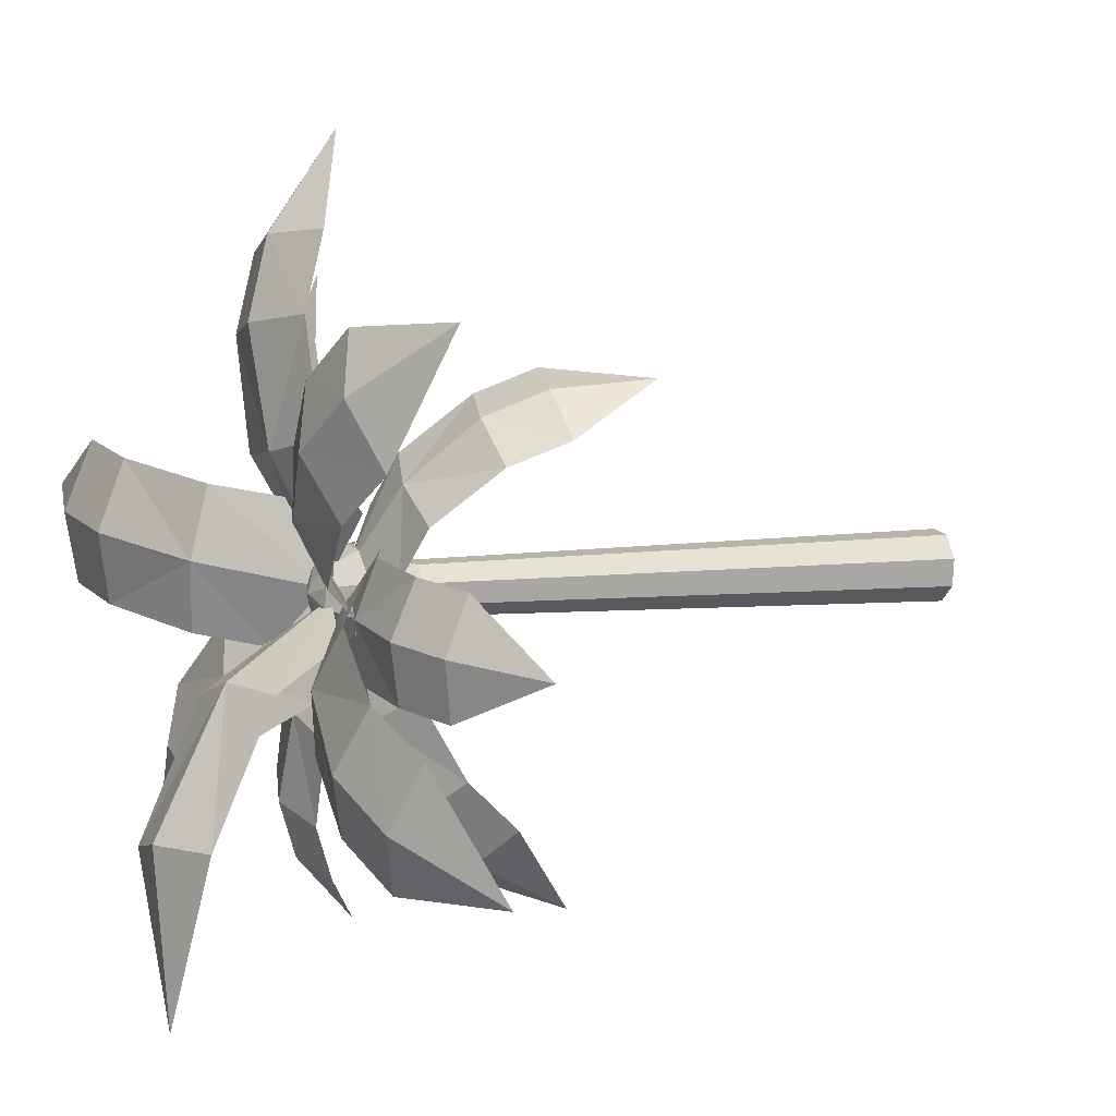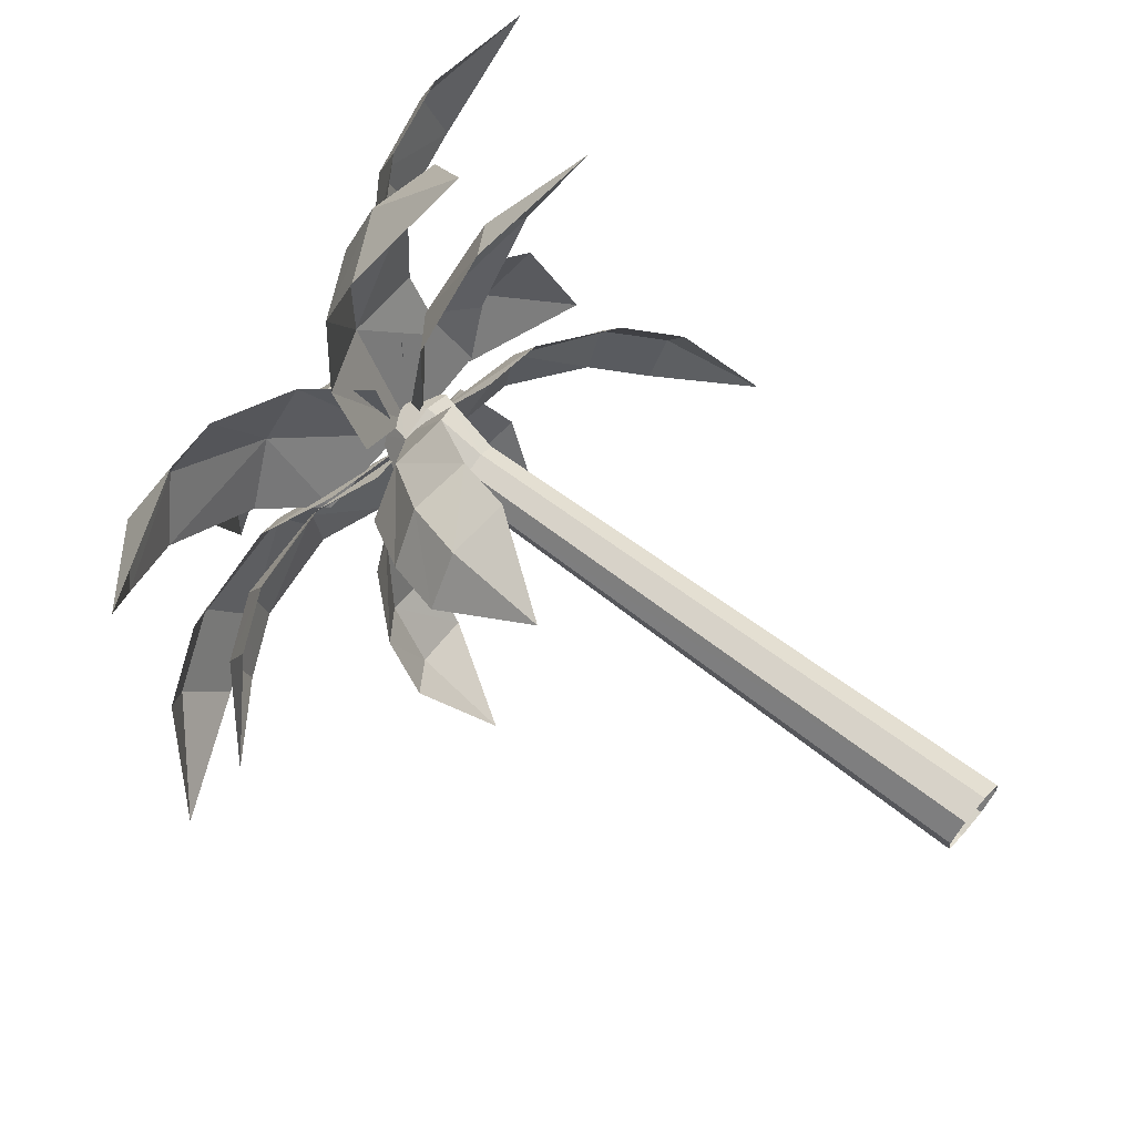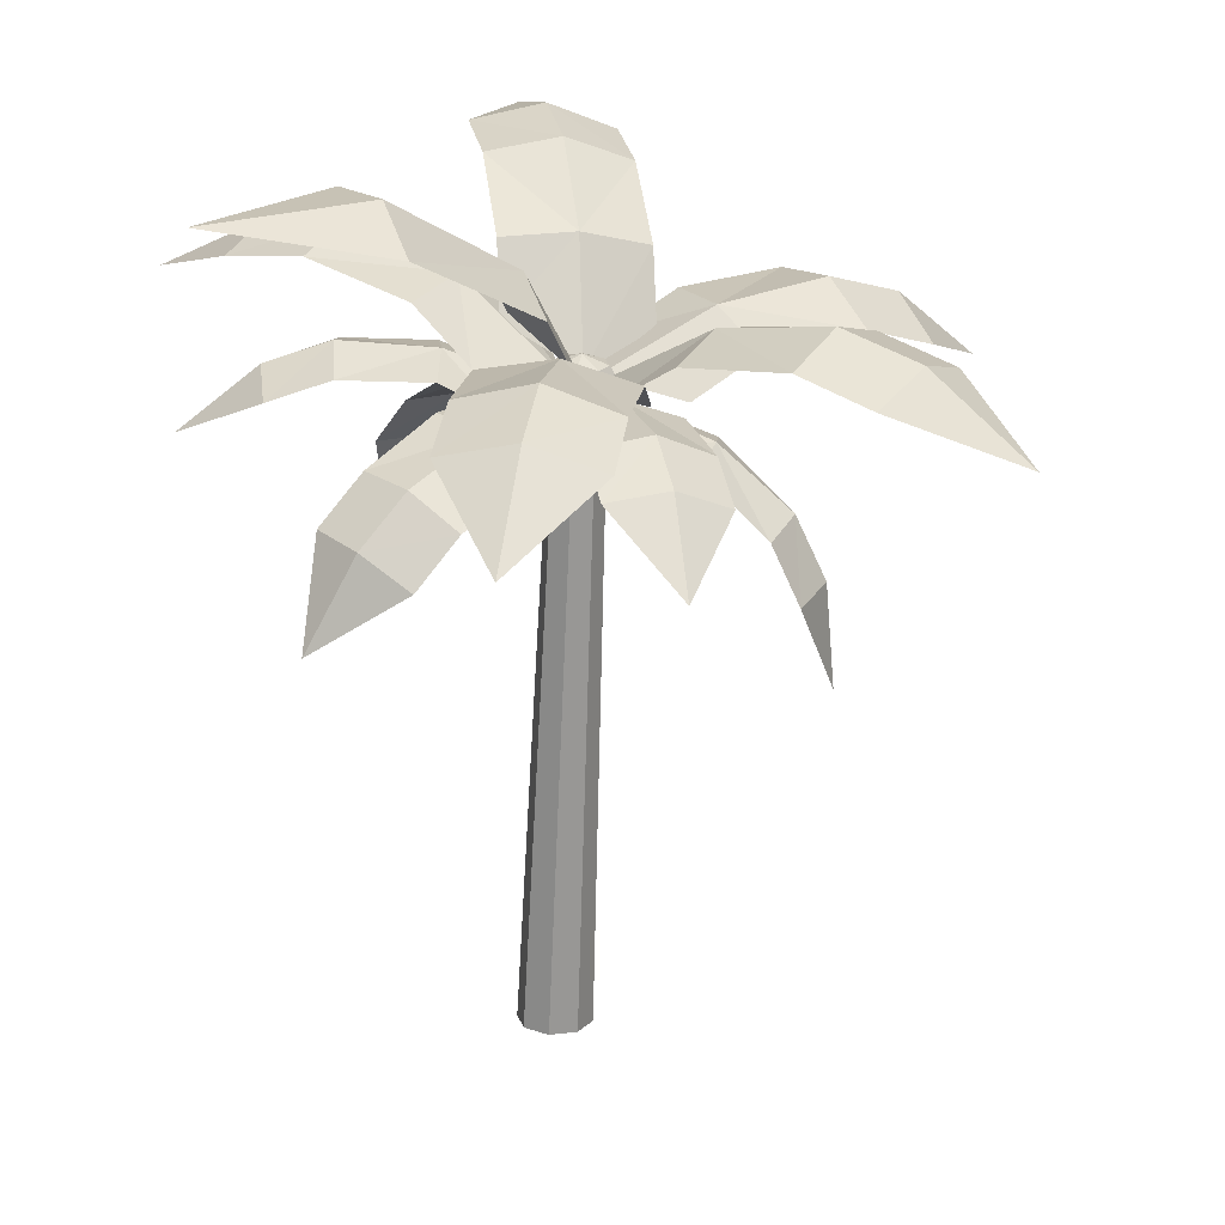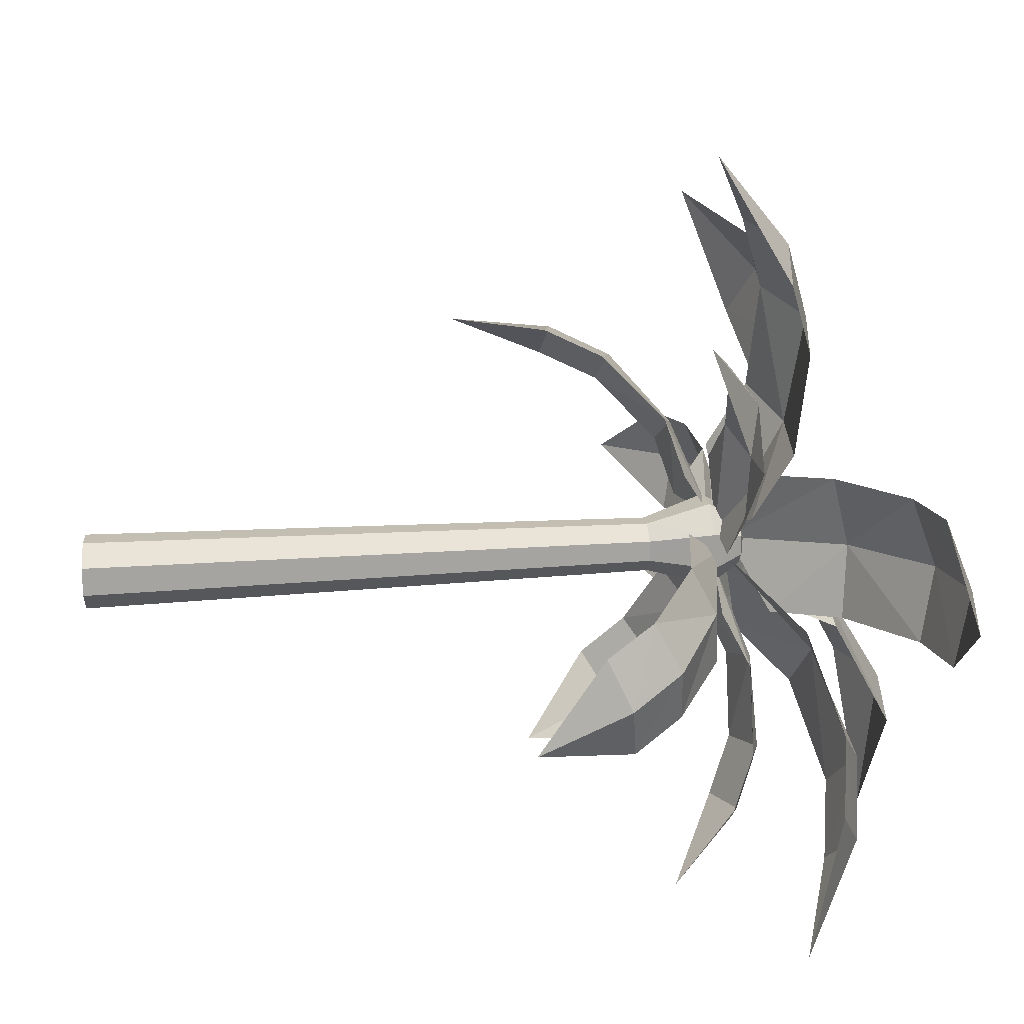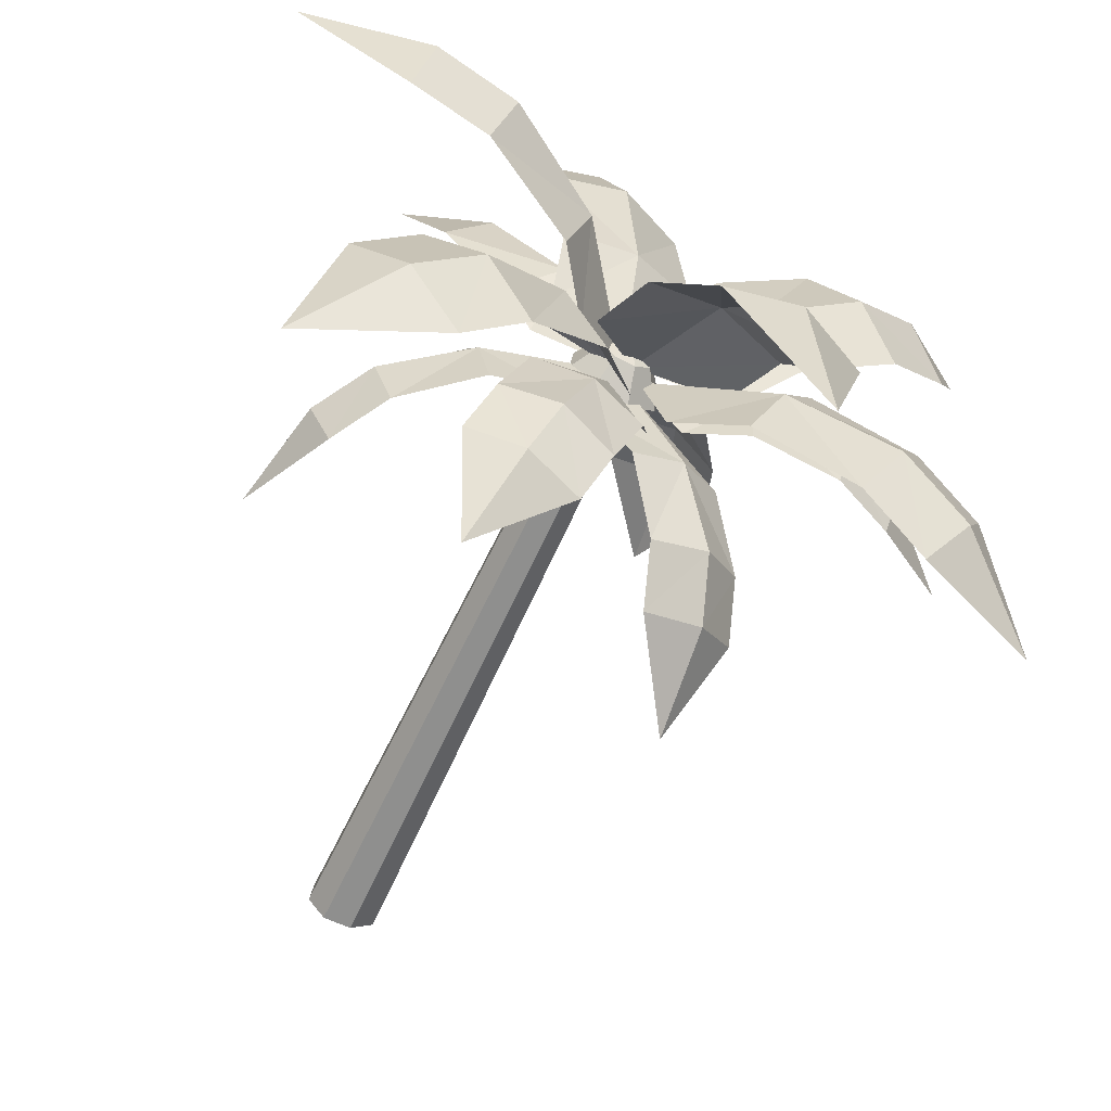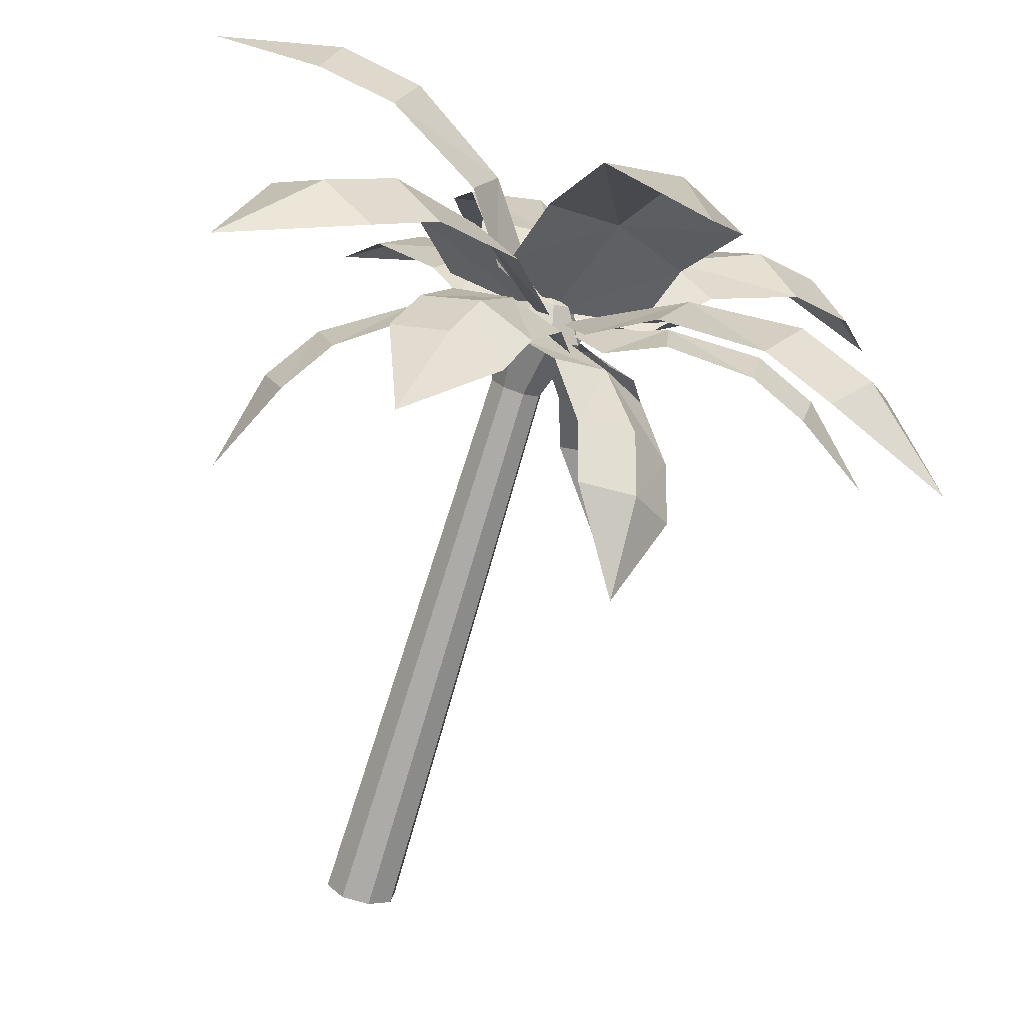
<metadata>
{"format":"obj","ext":"obj","renderer":"f3d","projection":"perspective","resolution":1024,"background":"white","views":[{"elev":5.8,"azim":-107.1,"up":"+Z"},{"elev":68.9,"azim":-47.1,"up":"+Z"},{"elev":16.5,"azim":-111.9,"up":"+Y"},{"elev":24.8,"azim":89.7,"up":"+Z"},{"elev":-62.2,"azim":161.5,"up":"+Z"},{"elev":-74.8,"azim":169.2,"up":"+Z"}]}
</metadata>
<code>
o MODELS_bin_052_poly000_Untitled
v 0.9375 -0.4296 0.4297
v 0.3203 -0.453 0.9062
v 1.043 -0.4218 -0.3438
v -1.922 17.27 0.3516
v -0.4492 -0.4882 0.8047
v -0.9258 -0.5077 0.1836
v -0.8242 -0.5038 -0.5898
v -0.2031 -0.4765 -1.066
v 0.5664 -0.4452 -0.9648
v -2.207 14.95 -0.418
v -1.762 15.01 -0.7656
v -1.203 15.09 -0.6914
v -0.8593 15.14 -0.2383
v -0.9336 15.13 0.3203
v -2.176 16.93 0.4922
v -2.465 16.87 -0.09375
v -1.379 15.07 0.668
v -2.238 16.82 -0.4922
v -1.656 16.98 -0.6445
v -1.254 17.04 -0.168
v -2.199 16.71 -1.297
v -1.543 17 0.4453
v -2.148 17.32 -0.1563
v -2.105 17.61 -0.7266
v -1.223 16.85 -1.168
v -1.574 17.68 -0.6563
v -2.977 16.61 -0.6953
v -2.527 17.55 -0.3984
v -3.105 16.59 0.2852
v -2.598 17.54 0.1328
v -1.609 17.29 -0.4102
v -2.508 16.67 1.07
v -2.27 17.58 0.5586
v -1.531 16.81 1.199
v -2.281 17.18 0.1992
v -1.742 17.66 0.6289
v -1.32 17.72 0.3008
v -0.625 16.94 -0.3828
v -1.25 17.73 -0.2305
v -1.957 17.87 -0.04688
v -2.281 14.94 0.1406
v -1.937 14.99 0.5937
v -0.7539 16.92 0.5977
v -1.789 17.38 0.05859
v -2.391 17.05 -0.3086
v -0.4036 18.5 -1.605
v 2.51 21.8 3.184
v -1.001 18.15 2.324
v -10.35 17.88 -4.691
v 0.02217 20.04 2.648
v 2.538 22.51 1.227
v 0.6198 20.39 -1.281
v 3.108 22.15 -0.7461
v -5.575 18.58 -1.984
v -4.685 18.29 -3.801
v -7.384 18.26 -5.301
v -8.454 18.72 -3.57
v -9.318 17.99 -1.82
v -6.615 18.02 -0.3164
v -0.009076 20.51 0.6562
v -2.939 17.36 -2.902
v -4.872 17.09 0.5781
v 4.651 22.33 3.559
v 5.249 22.68 -0.3711
v 8.268 22.69 2.113
v 4.792 23.09 1.621
v -4.81 17.25 -0.4648
v -11.11 17.18 -2.879
v -2.54 17.57 2.801
v -4.134 18.66 3.801
v -6.677 18.87 5.547
v -7.88 19.32 3.898
v -8.95 18.56 2.277
v -6.408 18.34 0.5352
v -5.177 18.92 2.062
v -8.411 18.23 6.812
v -11.93 16.53 6.98
v -10.68 17.91 3.543
v -9.708 18.66 5.234
v -2.072 16.78 2.434
v 1.276 17.52 1.902
v 0.4753 17.17 0.6016
v -1.275 17.14 3.73
v 2.944 17.45 4.578
v -0.1106 18.16 2.727
v 0.7683 17.02 6.227
v -9.181 17.45 -6.363
v -12.58 15.54 -6.109
v 1.753 17.72 5.555
v 1.487 18.01 -5.117
v 0.6745 17.92 -2.805
v -2.685 16.71 -2.395
v 3.932 16.27 7.977
v 0.2644 17.12 -1.336
v -1.466 17.6 -6.176
v -0.02861 18.27 -5.719
v -2.275 17.51 -3.863
v 2.12 17.44 -6.676
v -0.8294 17.03 -7.734
v -0.8763 18.05 -3.258
v 1.585 15.94 -9.332
v 0.6355 17.69 -7.363
v -3.842 16.39 1.25
v -5.232 17.27 -1.953
v -7.642 16.92 -2.191
v -7.916 17.18 -0.5781
v -7.896 16.54 0.9414
v -5.482 16.9 1.18
v -6.115 12.1 3.965
v -9.431 15.68 0.7148
v -5.33 17.43 -0.3398
v 5.209 14.44 -1.711
v 6.139 11.92 -2.492
v 4.655 14.53 -3.266
v 5.041 13.73 -0.2266
v 1.69 16.83 -0.6328
v 4.01 15.78 -1.203
v 0.1389 18.91 3.391
v -3.588 16.76 -1.879
v -9.537 16.28 -0.8203
v 3.912 15.01 0.25
v -0.2986 16.94 -2
v -5.017 12.36 5.18
v 0.08031 16.14 1.035
v -4.795 14.26 -6.695
v -3.236 14.48 -7.195
v -4.56 11.8 -8.023
v -5.814 13.42 -5.691
v -3.674 16.58 -3.137
v -3.642 15.79 2.797
v -3.017 15.73 -5.949
v -4.56 15.56 -5.371
v -5.595 14.67 -4.445
v -4.822 15.72 -2.371
v -4.498 17.6 -1.063
v -1.385 16.82 -2.379
v -3.963 15.76 -0.875
v -11.33 14.16 -1.215
v -9.178 16.05 -2.418
v -5.049 9.57 5.41
v -1.342 16.09 2.109
v -4.01 15.98 0.4102
v -3.443 12.21 5.664
v -2.201 15.54 3.496
v -3.092 13.82 5.008
v 3.526 15.81 -2.785
v 1.405 16.9 -2.23
v 1.787 16.1 0.8086
v -0.7127 18.77 -1.512
v -2.244 16.78 -3.879
v -5.17 19.36 -2.133
v -1.381 20.53 -2.586
v -3.326 20.24 -2.031
v -6.154 21.16 -5.754
v -4.861 21.99 -10.4
v -2.365 22.32 -6.207
v -4.4 22.28 -5.777
v 0.7873 17.8 0.03125
v -1.935 17.7 -2.875
v 4.065 20.19 -3.113
v 1.924 19.28 -1.074
v -0.8025 19.19 -3.988
v 1.334 20.1 -6.023
v 2.623 20.74 -4.516
v 0.385 19.62 -2.383
v 5.697 20.05 -4.637
v 2.967 19.95 -7.551
v 6.721 19.16 -8.305
v 4.346 20.6 -6.125
v -3.263 18.15 7.027
v 0.5412 19.16 6.441
v -1.502 19.24 6.797
v -2.783 17.55 9.133
v 1.022 18.57 8.547
v -0.04469 16.6 11.75
v -1.002 18.62 9.02
v -3.674 16.83 2.086
v -3.67 17.9 3.973
v 0.135 17.84 1.5
v -4.638 14.06 4.477
v -4.873 15.43 1.801
v -1.888 18.81 3.559
v -5.763 13.71 3.309
f 103 16 108
f 108 16 111
f 16 119 111
f 111 119 104
f 62 45 59
f 59 45 54
f 45 61 54
f 54 61 55
f 94 91 19
f 19 91 100
f 91 90 100
f 100 90 96
f 90 102 96
f 96 102 99
f 102 101 99
f 80 83 22
f 22 83 85
f 83 86 85
f 85 86 89
f 86 93 89
f 89 93 84
f 48 50 44
f 44 50 60
f 50 47 60
f 60 47 51
f 47 66 51
f 51 66 64
f 66 65 64
f 135 23 151
f 151 23 153
f 23 149 153
f 153 149 152
f 177 178 4
f 4 178 182
f 178 170 182
f 182 170 172
f 170 176 172
f 172 176 174
f 176 175 174
f 158 161 31
f 31 161 165
f 161 160 165
f 165 160 164
f 160 169 164
f 164 169 167
f 169 168 167
f 141 15 144
f 144 15 130
f 15 142 130
f 130 142 181
f 69 35 70
f 70 35 75
f 35 67 75
f 75 67 74
f 124 148 20
f 20 148 116
f 148 121 116
f 116 121 117
f 121 112 117
f 117 112 114
f 112 113 114
f 137 18 134
f 134 18 129
f 18 136 129
f 129 136 150
f 1 14 2
f 2 14 17
f 14 43 17
f 17 43 34
f 43 36 34
f 34 36 32
f 36 33 32
f 32 33 30
f 33 40 30
f 30 40 28
f 40 24 28
f 28 24 27
f 24 21 27
f 27 21 10
f 21 11 10
f 10 11 8
f 11 9 8
f 5 41 6
f 6 41 7
f 41 10 7
f 7 10 8
f 108 111 107
f 107 111 106
f 111 105 106
f 106 105 139
f 59 54 58
f 58 54 57
f 54 56 57
f 57 56 87
f 9 13 3
f 3 13 1
f 13 14 1
f 4 182 179
f 179 182 118
f 182 171 118
f 44 60 46
f 46 60 52
f 60 53 52
f 133 125 128
f 128 125 127
f 125 126 127
f 74 73 75
f 75 73 72
f 73 78 72
f 72 78 79
f 78 77 79
f 79 77 76
f 22 85 82
f 82 85 81
f 85 84 81
f 65 66 63
f 63 66 47
f 152 156 153
f 153 156 157
f 156 155 157
f 157 155 154
f 19 100 92
f 92 100 97
f 100 95 97
f 101 102 98
f 98 102 90
f 64 53 51
f 51 53 60
f 146 147 116
f 116 147 122
f 113 112 115
f 115 112 121
f 58 49 68
f 68 49 88
f 49 87 88
f 2 42 5
f 5 42 41
f 42 32 41
f 41 32 29
f 32 30 29
f 29 30 27
f 30 28 27
f 145 123 143
f 143 123 140
f 123 109 140
f 76 71 79
f 79 71 72
f 71 75 72
f 144 130 145
f 145 130 180
f 130 183 180
f 180 183 109
f 107 120 110
f 110 120 138
f 120 139 138
f 167 163 164
f 164 163 165
f 163 162 165
f 165 162 159
f 99 95 96
f 96 95 100
f 151 153 154
f 154 153 157
f 168 169 166
f 166 169 160
f 134 129 133
f 133 129 132
f 129 131 132
f 132 131 126
f 175 176 173
f 173 176 170
f 174 171 172
f 172 171 182
f 114 146 117
f 117 146 116
f 39 26 40
f 40 26 24
f 26 25 24
f 24 25 21
f 25 11 21
f 43 37 36
f 36 37 40
f 37 39 40
f 25 12 11
f 11 12 9
f 12 13 9
f 10 41 27
f 27 41 29
f 2 17 42
f 42 17 34
f 25 26 38
f 38 26 39
f 87 49 57
f 57 49 58
f 39 37 38
f 38 37 43
f 107 106 120
f 120 106 139
f 14 13 43
f 43 13 38
f 13 12 38
f 38 12 25
f 133 132 125
f 125 132 126
f 109 123 180
f 180 123 145
f 34 32 42
f 40 33 36
f 84 85 89
f 56 54 55
f 70 75 71
f 20 116 122
f 31 165 159
f 131 129 150
f 105 111 104
f 183 130 181

</code>
